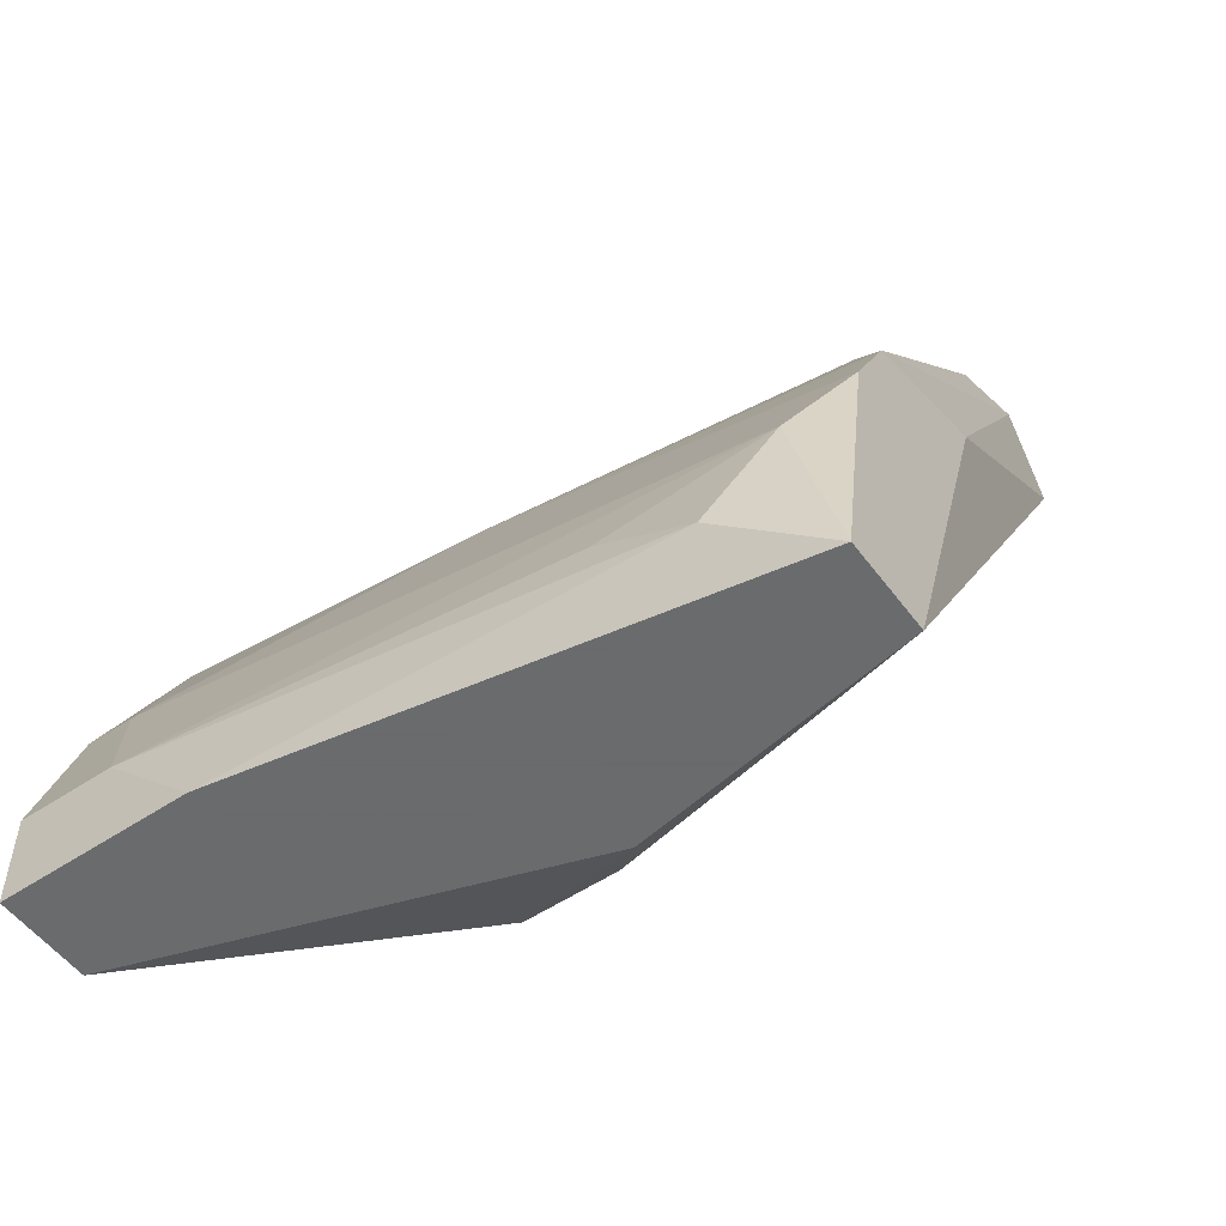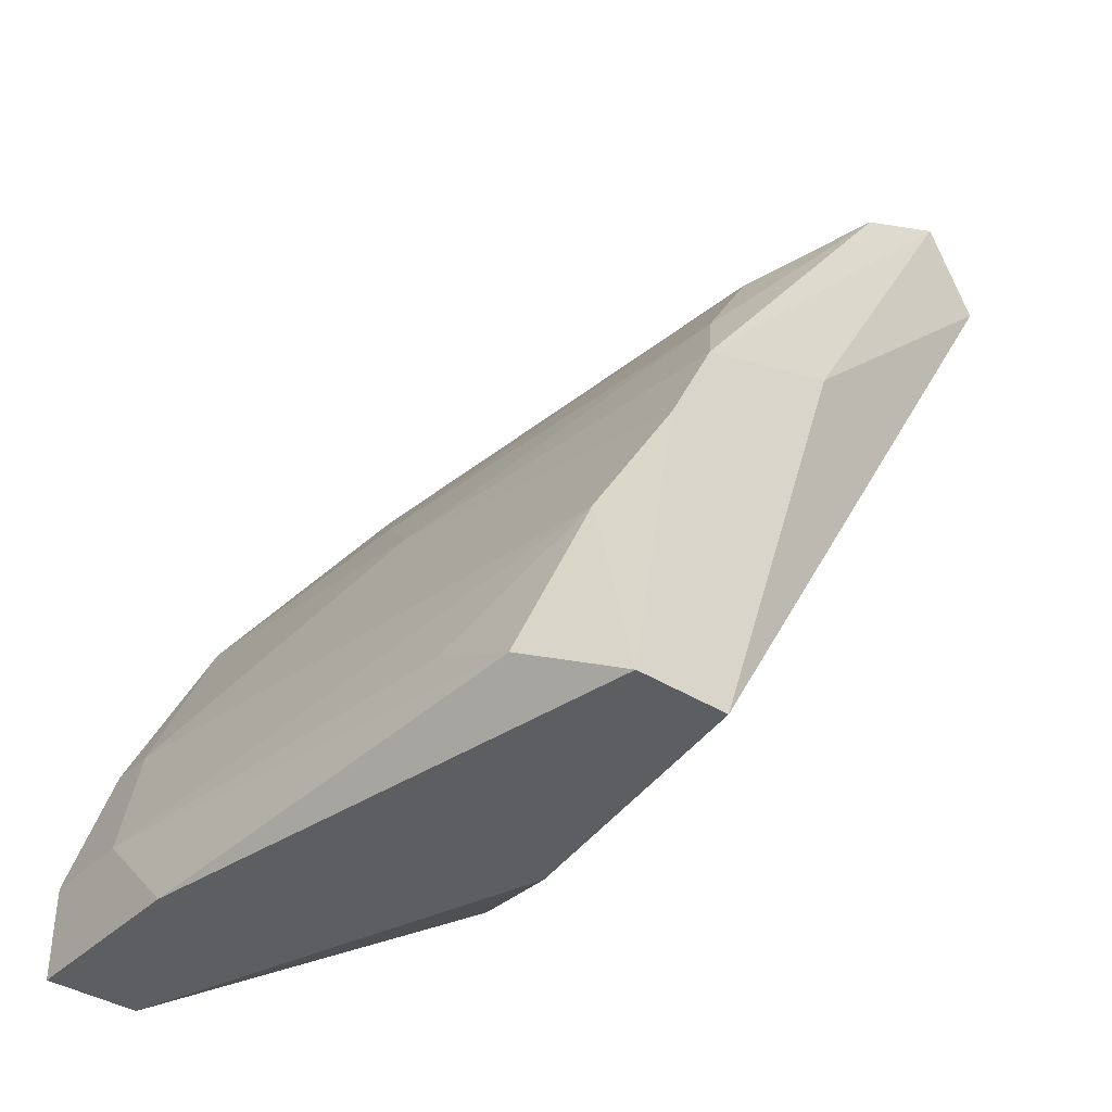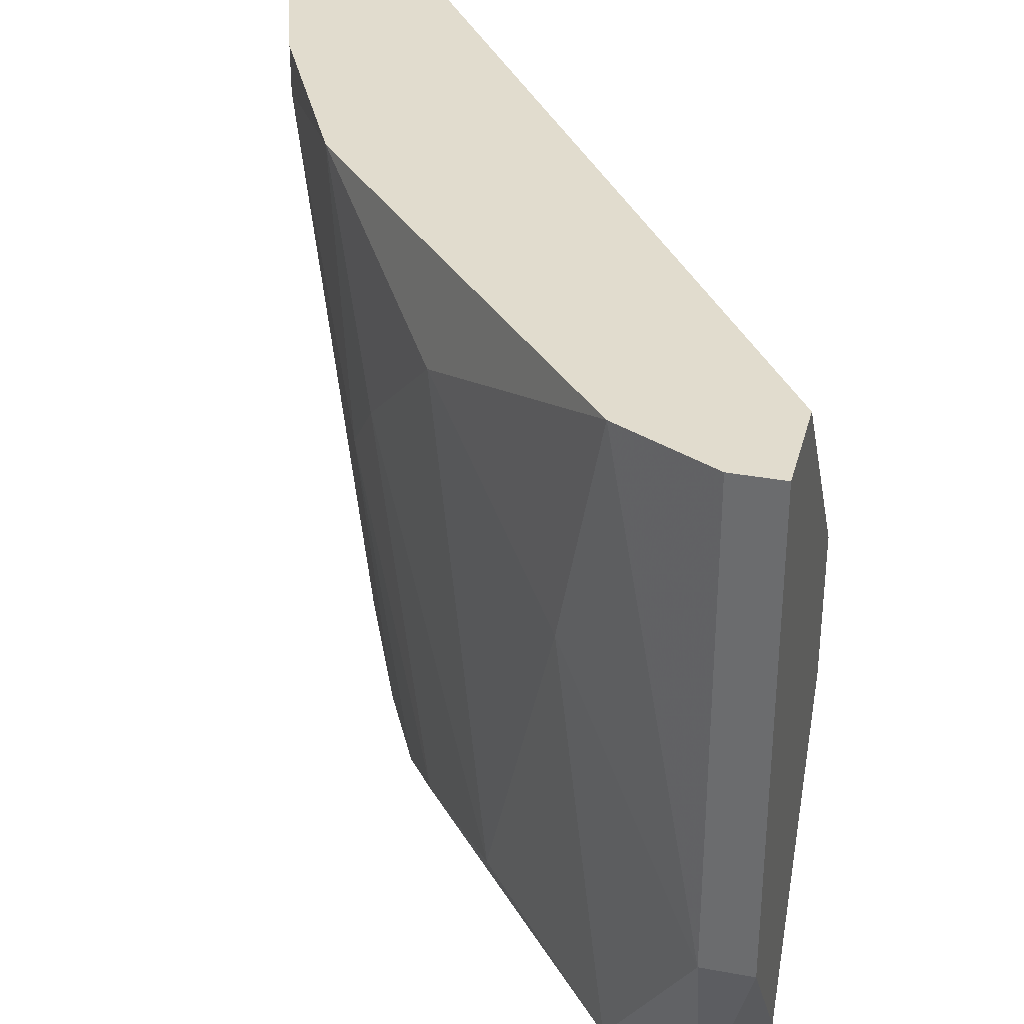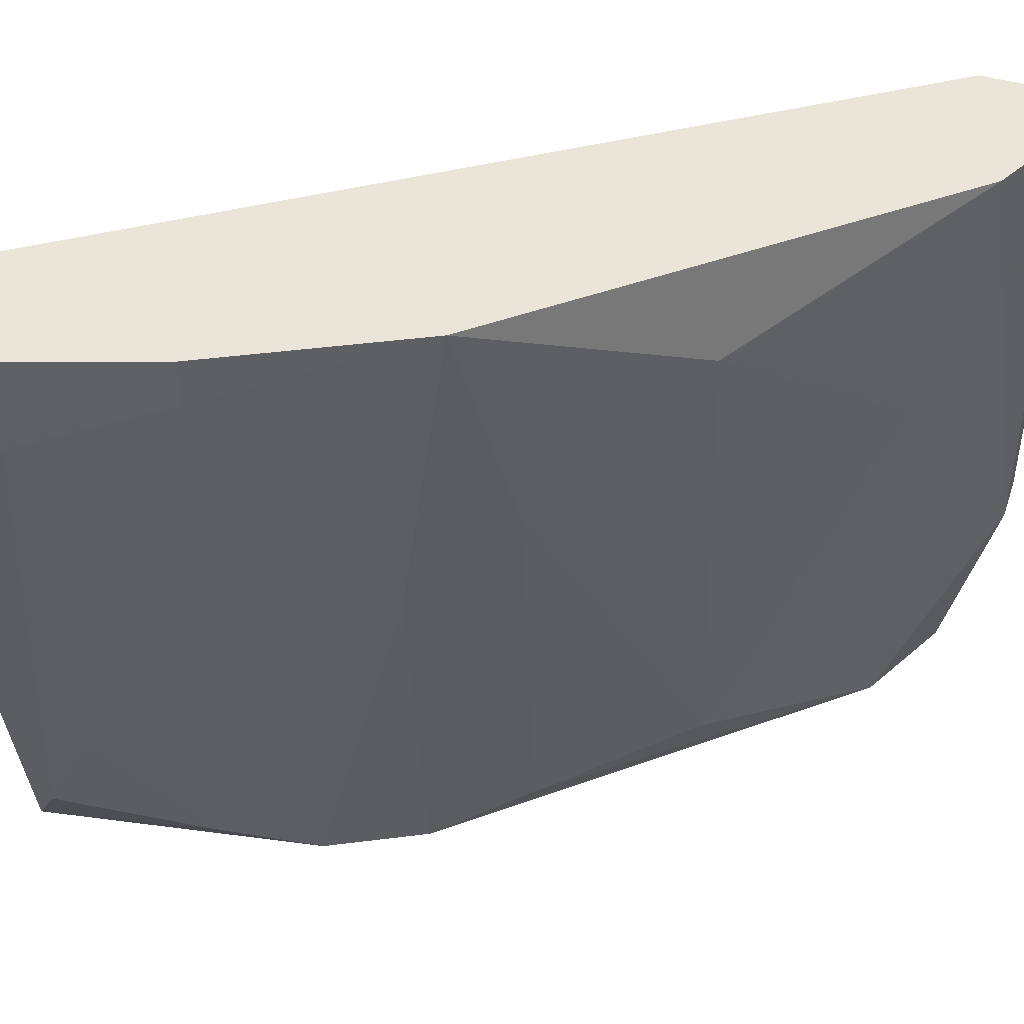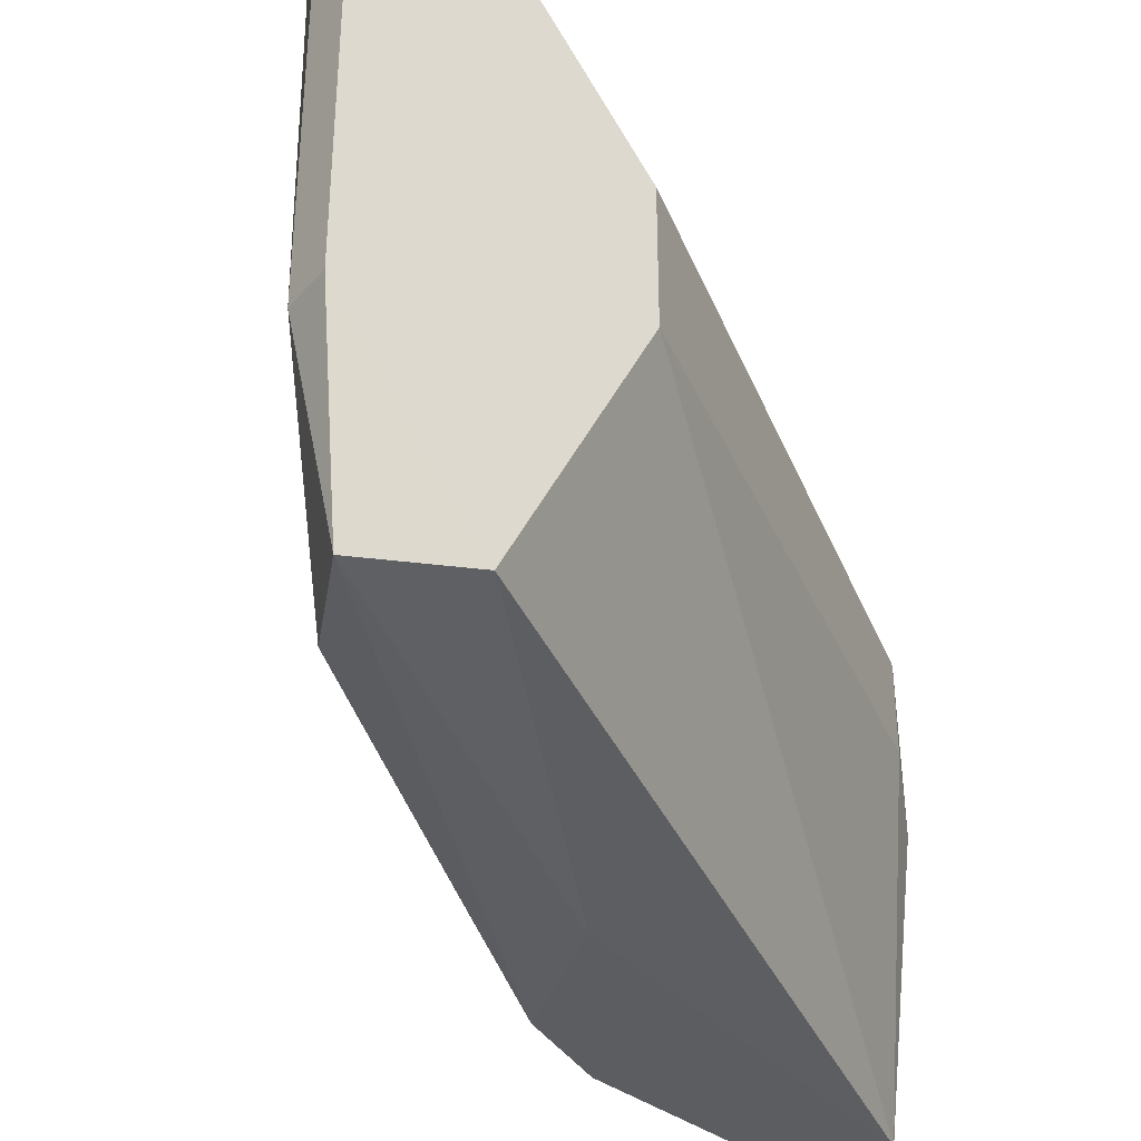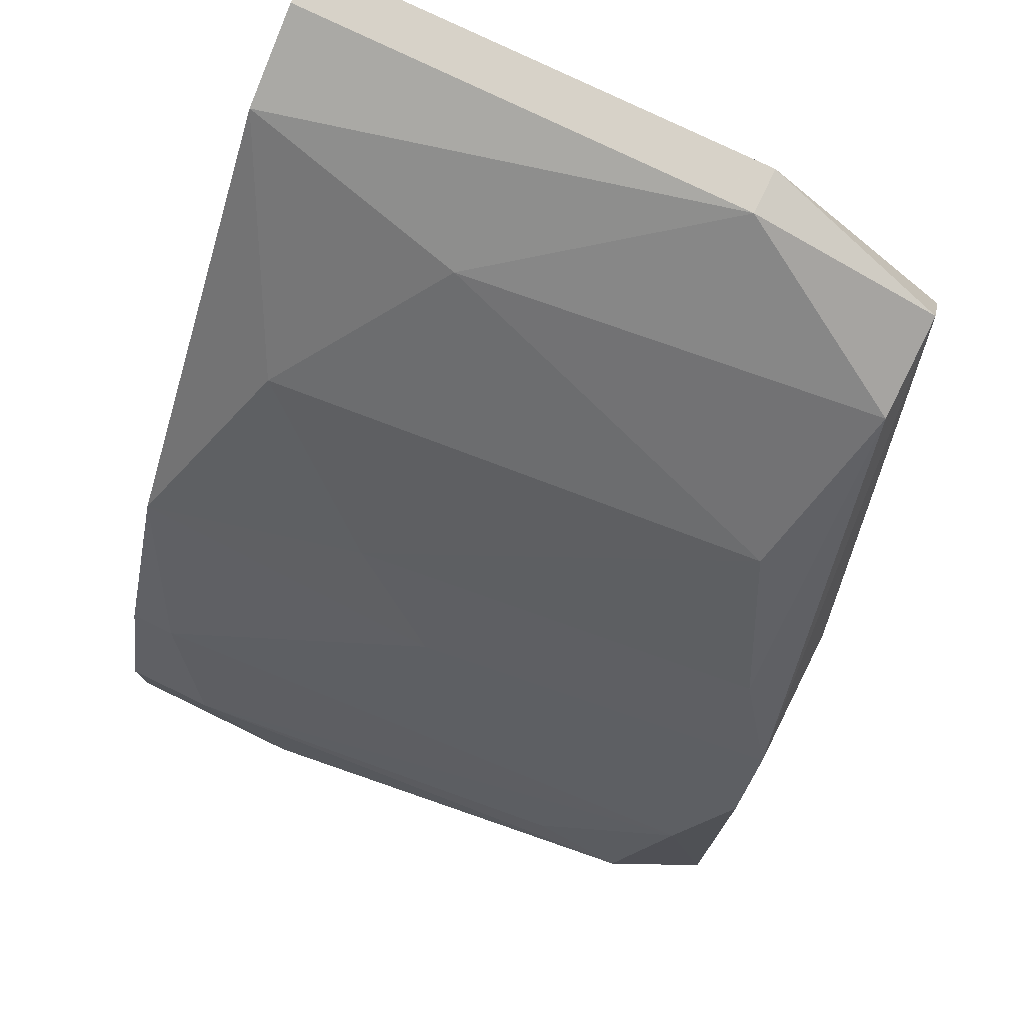
<metadata>
{"format":"obj","ext":"obj","renderer":"f3d","projection":"perspective","resolution":1024,"background":"white","views":[{"elev":-53.2,"azim":125.7,"up":"+Y"},{"elev":-37.8,"azim":140.7,"up":"+Y"},{"elev":34.0,"azim":-165.9,"up":"+Z"},{"elev":45.1,"azim":108.2,"up":"+Z"},{"elev":-36.5,"azim":-125.9,"up":"+Z"},{"elev":77.3,"azim":115.9,"up":"+Y"}]}
</metadata>
<code>
v 0.05416 0.04573 -0.01233
v 0.05416 0.019 -0.0257
v 0.05416 0.019 -0.02125
v 0.05861 0.0346 -0.0413
v 0.05861 0.03905 -0.01902
v 0.05861 0.01677 -0.0413
v 0.05638 0.03905 -0.03907
v 0.05638 0.01677 -0.02793
v 0.04748 0.05242 -0.01902
v 0.06307 0.01677 -0.007873
v 0.06307 0.01677 -0.0413
v 0.06307 0.02568 -0.03907
v 0.05194 0.04573 -0.03684
v 0.05194 0.03682 -0.0413
v 0.06753 0.01677 -0.007873
v 0.06753 0.01677 -0.01679
v 0.06753 0.02123 -0.01233
v 0.06753 0.02123 -0.007873
v 0.04079 0.05465 -0.03907
v 0.04079 0.05688 -0.03015
v 0.04079 0.05688 -0.007873
v 0.04525 0.05242 -0.03907
v 0.04525 0.05465 -0.007873
v 0.06084 0.0346 -0.02347
v 0.06084 0.03014 -0.0413
v 0.06084 0.03682 -0.007873
v 0.0653 0.019 -0.03684
v 0.0653 0.02123 -0.03238
v 0.0653 0.02791 -0.007873
v 0.0653 0.02791 -0.0101
v 0.03856 0.05242 -0.007873
v 0.03856 0.04351 -0.0257
v 0.03856 0.04351 -0.01902
v 0.03856 0.05019 -0.03907
v 0.03856 0.05688 -0.03015
v 0.03856 0.05688 -0.007873
f 17 28 12
f 21 36 29
f 29 36 10
f 6 32 34
f 32 36 34
f 36 32 31
f 10 36 31
f 3 10 31
f 10 6 16
f 16 6 11
f 6 25 11
f 21 29 26
f 32 3 33
f 3 31 33
f 31 32 33
f 21 26 23
f 26 1 23
f 36 21 20
f 22 19 20
f 21 23 20
f 29 10 18
f 34 19 14
f 6 34 14
f 25 6 14
f 34 36 35
f 19 34 35
f 36 20 35
f 20 19 35
f 10 3 8
f 6 10 8
f 7 22 13
f 23 1 9
f 22 20 9
f 20 23 9
f 1 13 9
f 13 22 9
f 16 11 27
f 3 32 2
f 32 6 2
f 8 3 2
f 6 8 2
f 1 26 5
f 13 1 5
f 7 13 5
f 24 7 5
f 26 24 5
f 10 16 15
f 18 10 15
f 16 18 15
f 26 29 30
f 29 18 30
f 24 26 30
f 19 22 4
f 22 7 4
f 14 19 4
f 25 14 4
f 24 25 4
f 7 24 4
f 18 16 17
f 27 28 17
f 16 27 17
f 30 18 17
f 30 17 12
f 11 25 12
f 25 24 12
f 28 27 12
f 27 11 12
f 24 30 12

</code>
